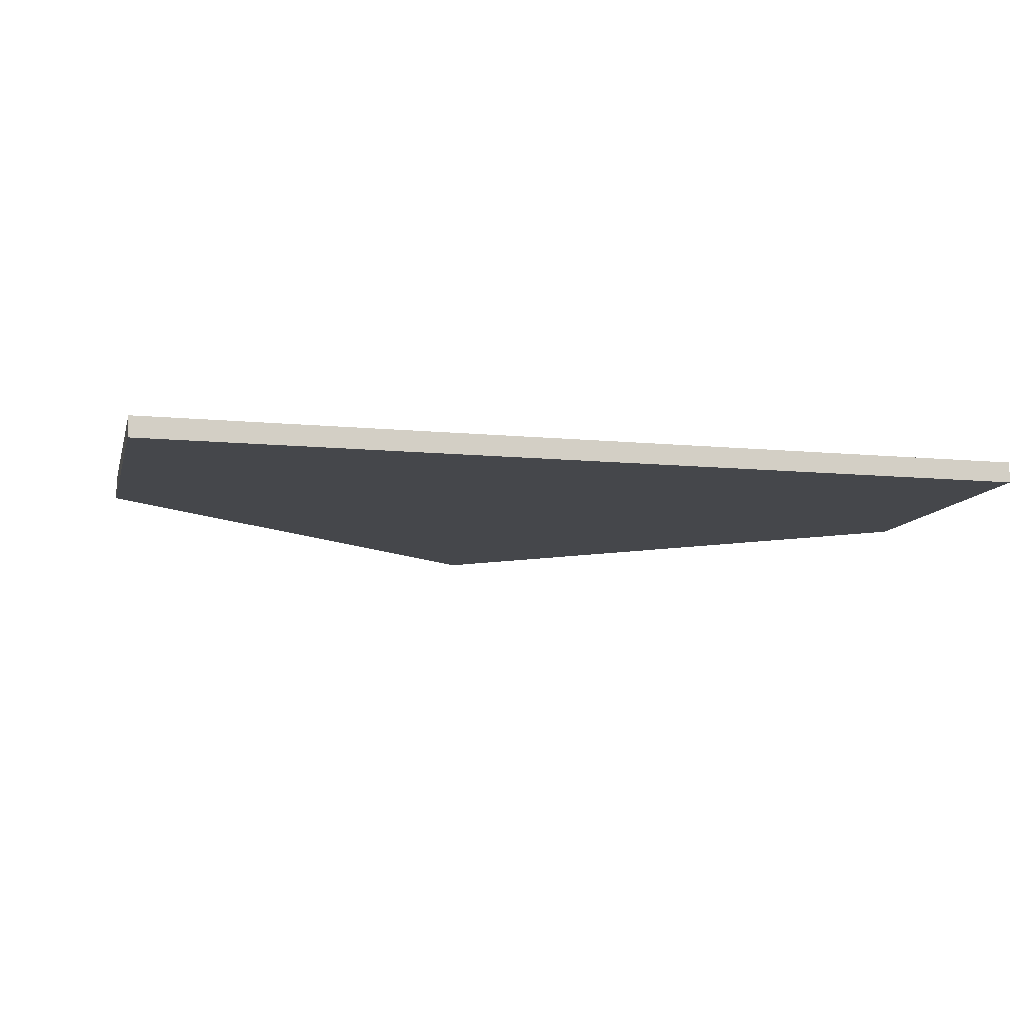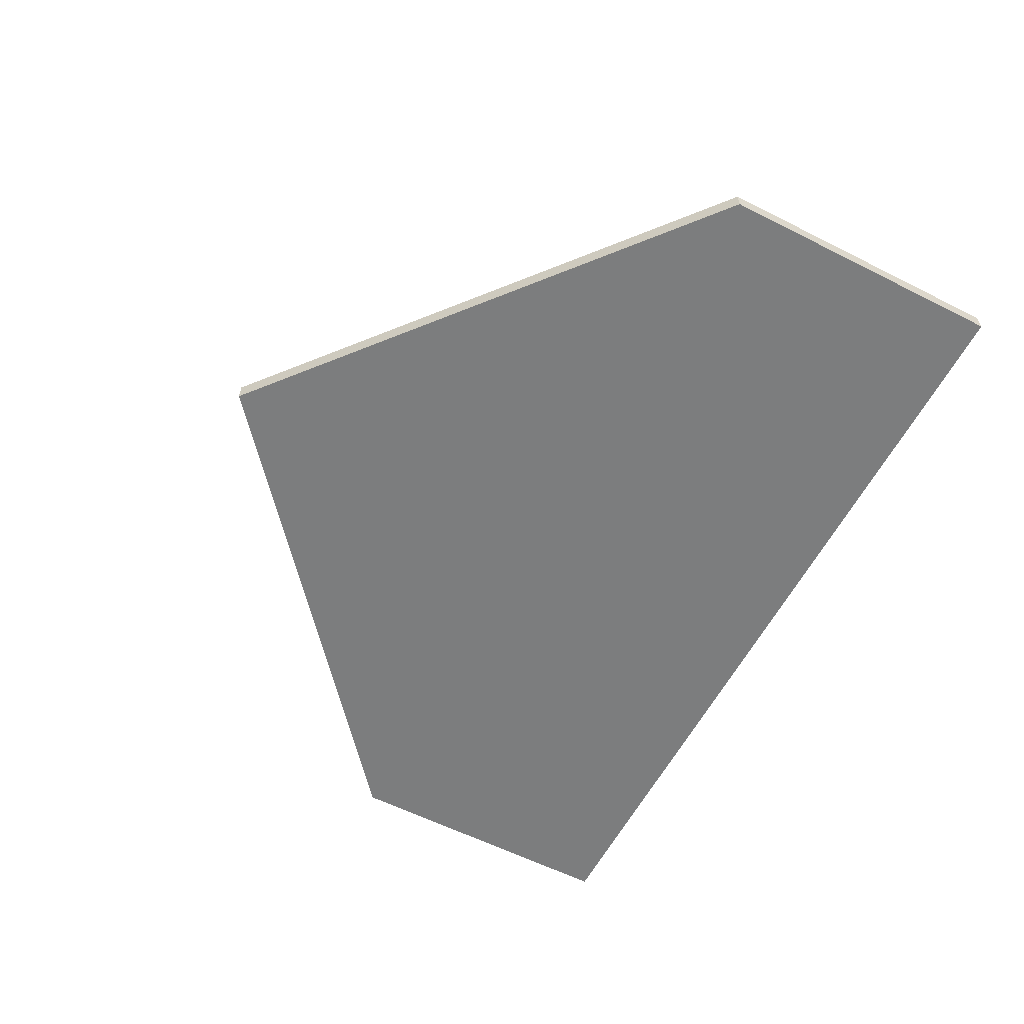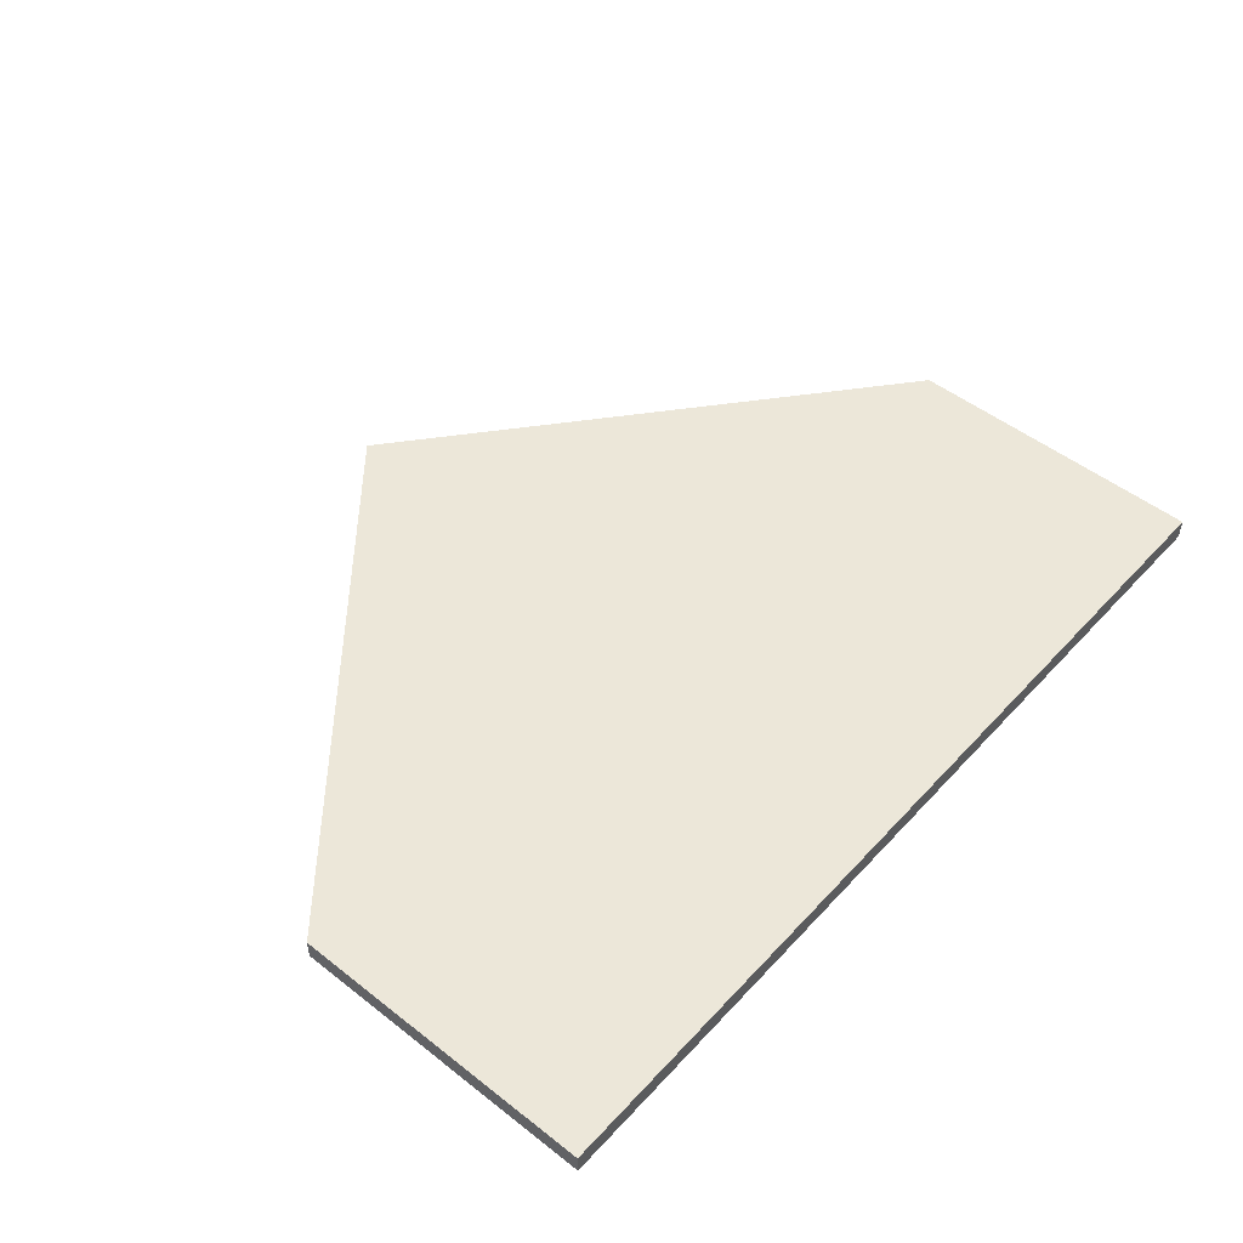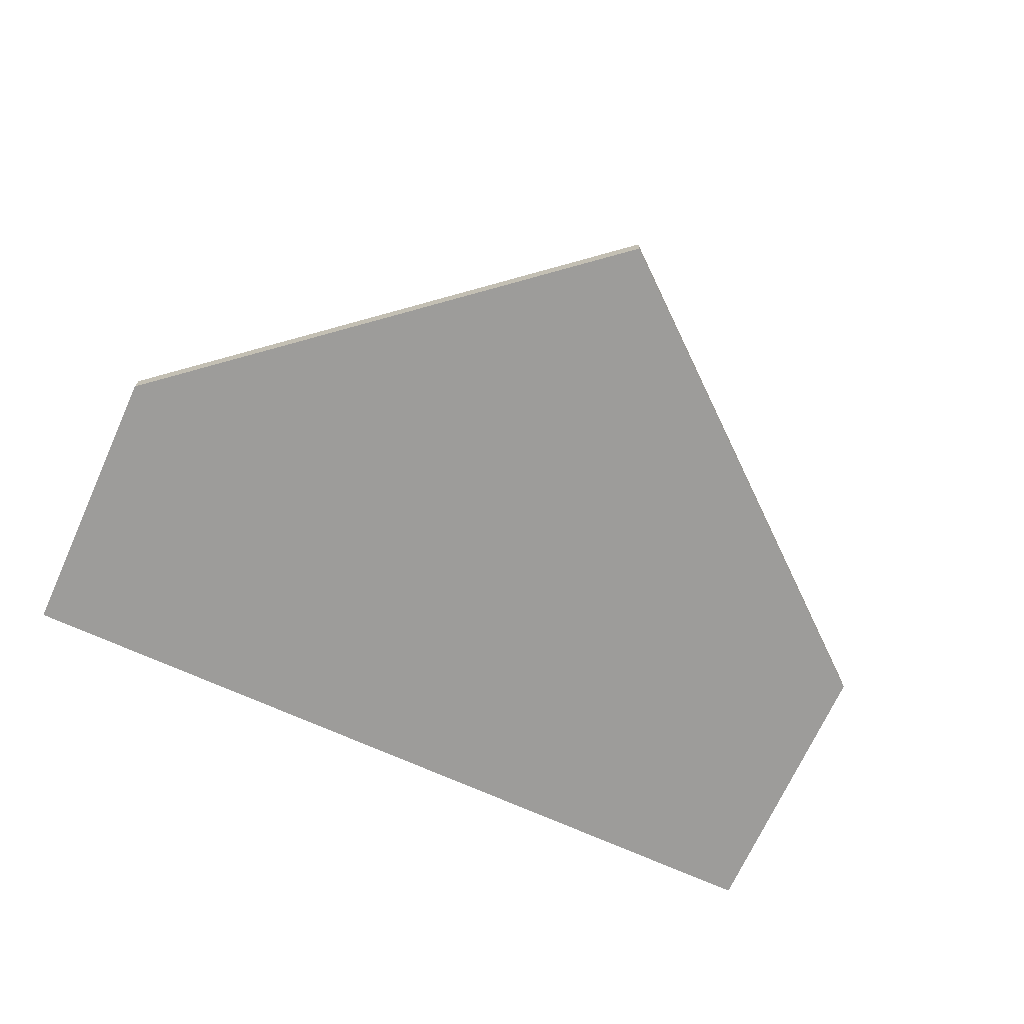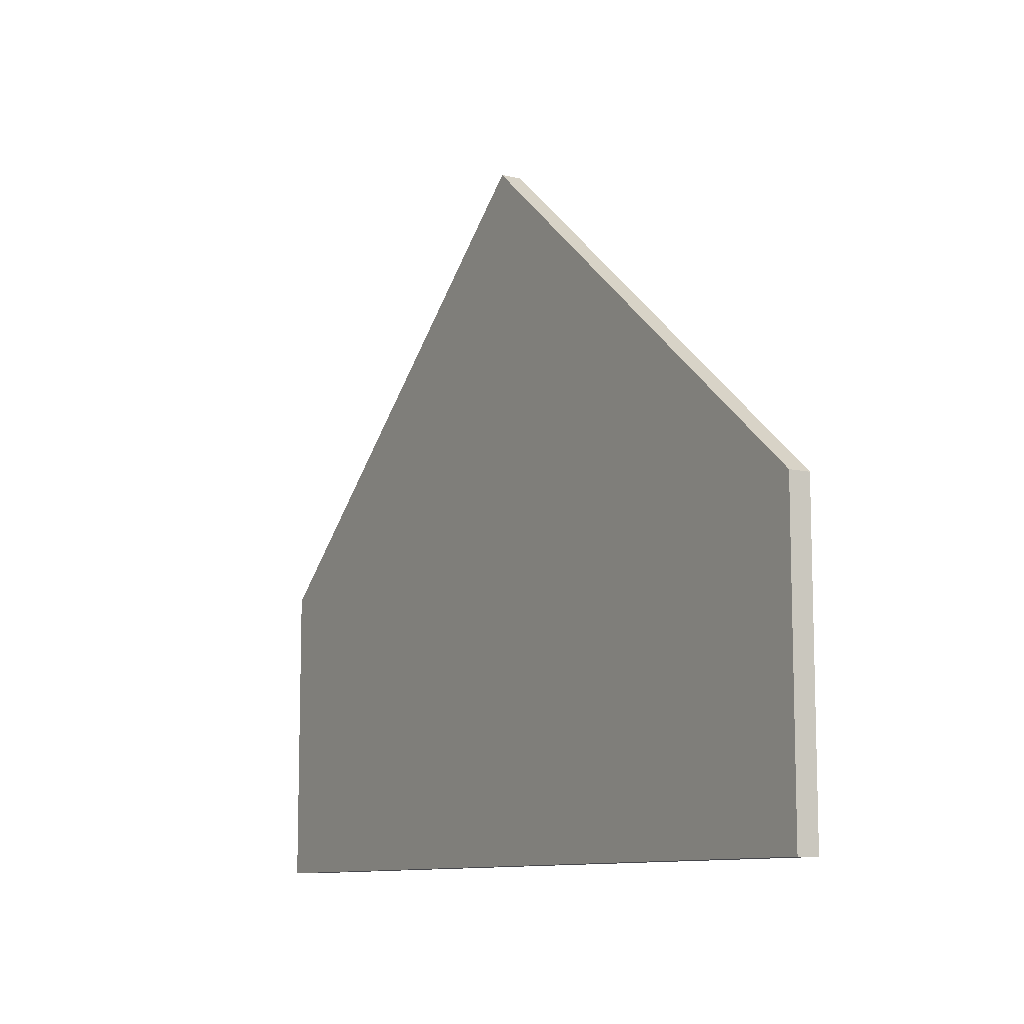
<metadata>
{"format":"obj","ext":"obj","renderer":"f3d","projection":"perspective","resolution":1024,"background":"white","views":[{"elev":-10.5,"azim":166.4,"up":"+Y"},{"elev":-59.0,"azim":62.5,"up":"+Y"},{"elev":50.1,"azim":130.7,"up":"+Y"},{"elev":-70.1,"azim":-24.4,"up":"+Y"},{"elev":-10.1,"azim":59.2,"up":"+Z"}]}
</metadata>
<code>
o Design4VRML.050_Design4VRML.056
v 8358 -753.5 2692
v 8358 -753.5 4166
v 4027 -753.5 2692
v 4027 -753.5 4166
v 6186 -753.5 5975
v 8358 -651.9 2692
v 8358 -651.9 4166
v 4027 -651.9 2692
v 4027 -651.9 4166
v 6186 -651.9 5975
f 2 5 4 3 1
f 7 6 8 9 10
f 2 1 6 7
f 3 4 9 8
f 4 5 10 9
f 5 2 7 10
f 1 3 8 6

</code>
